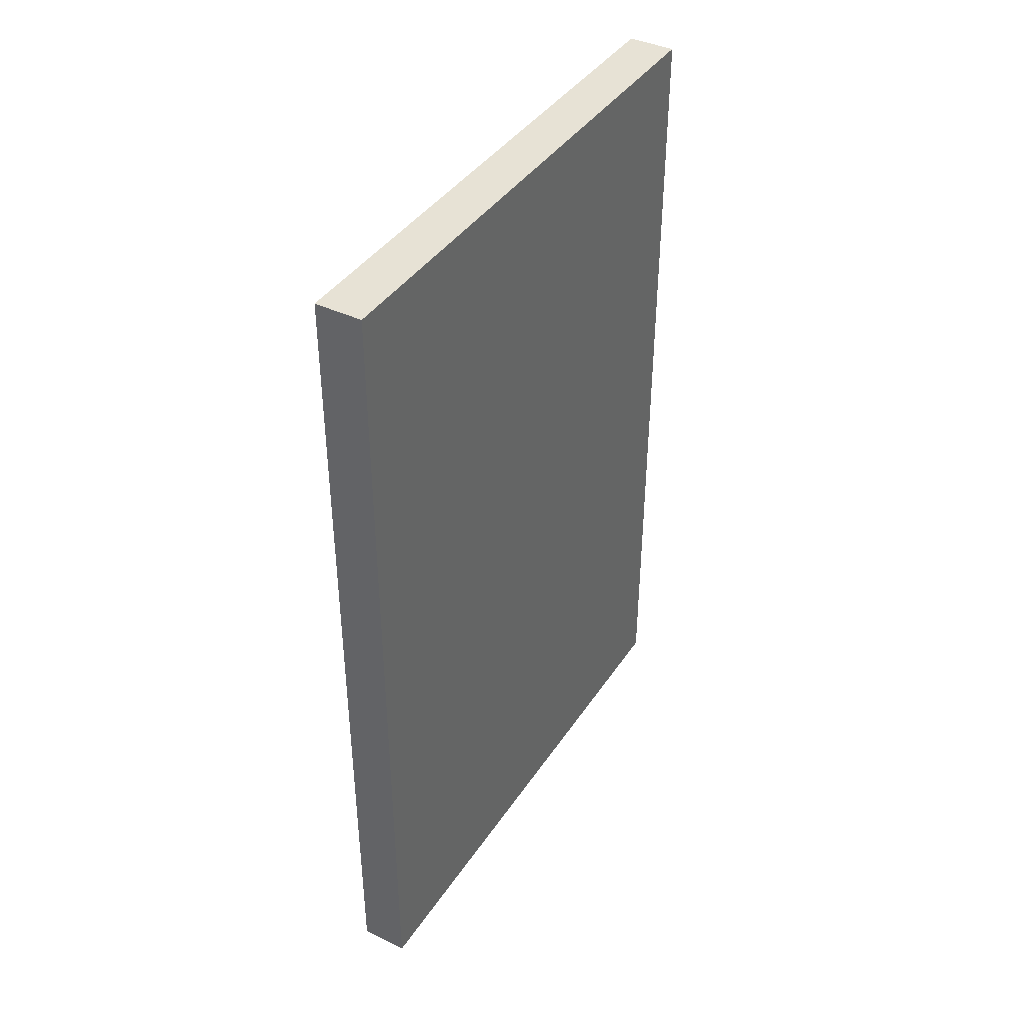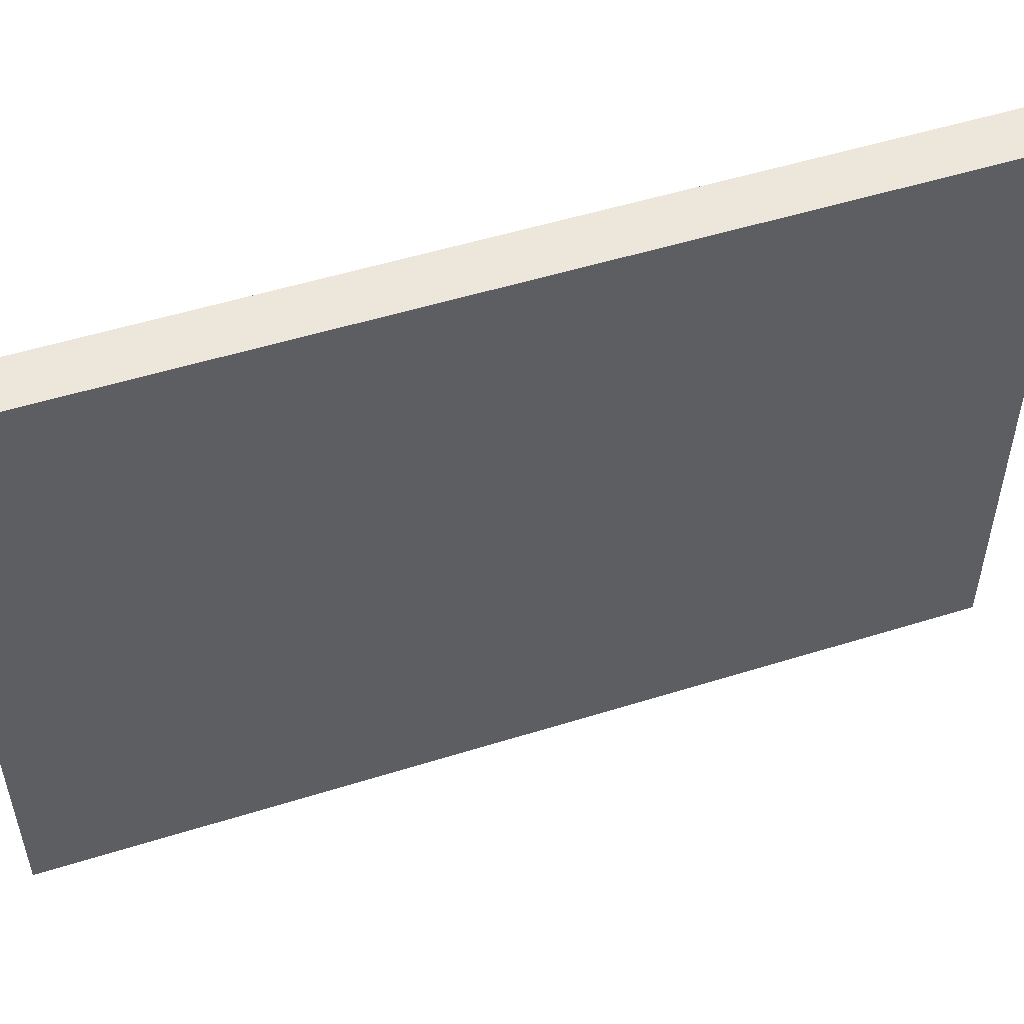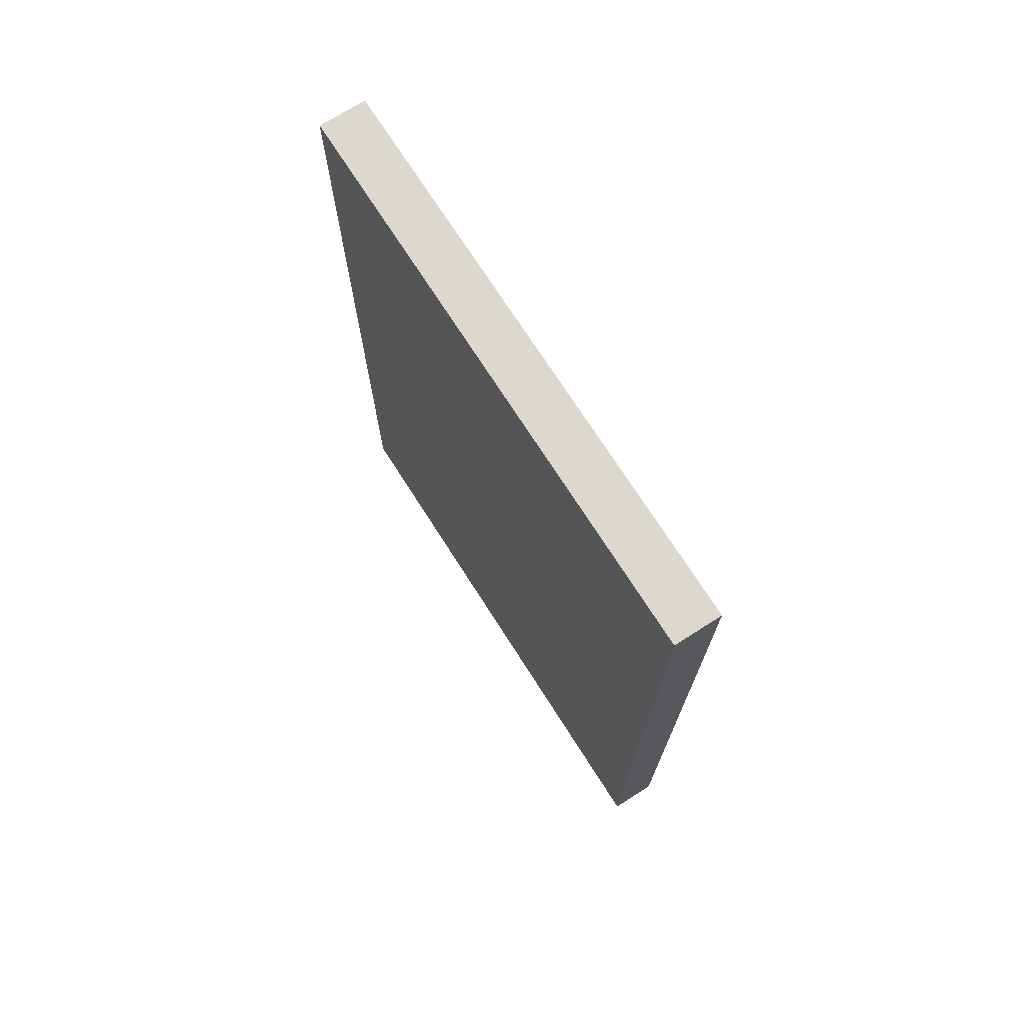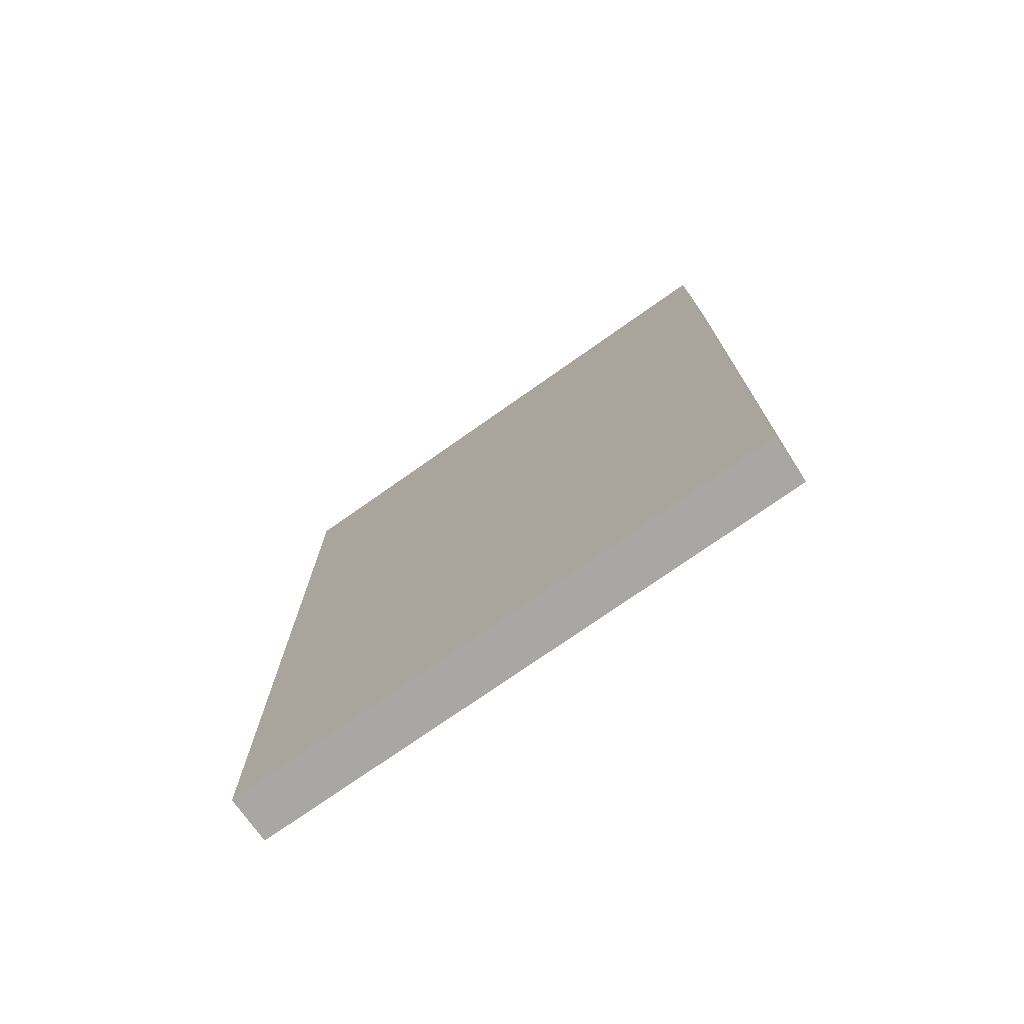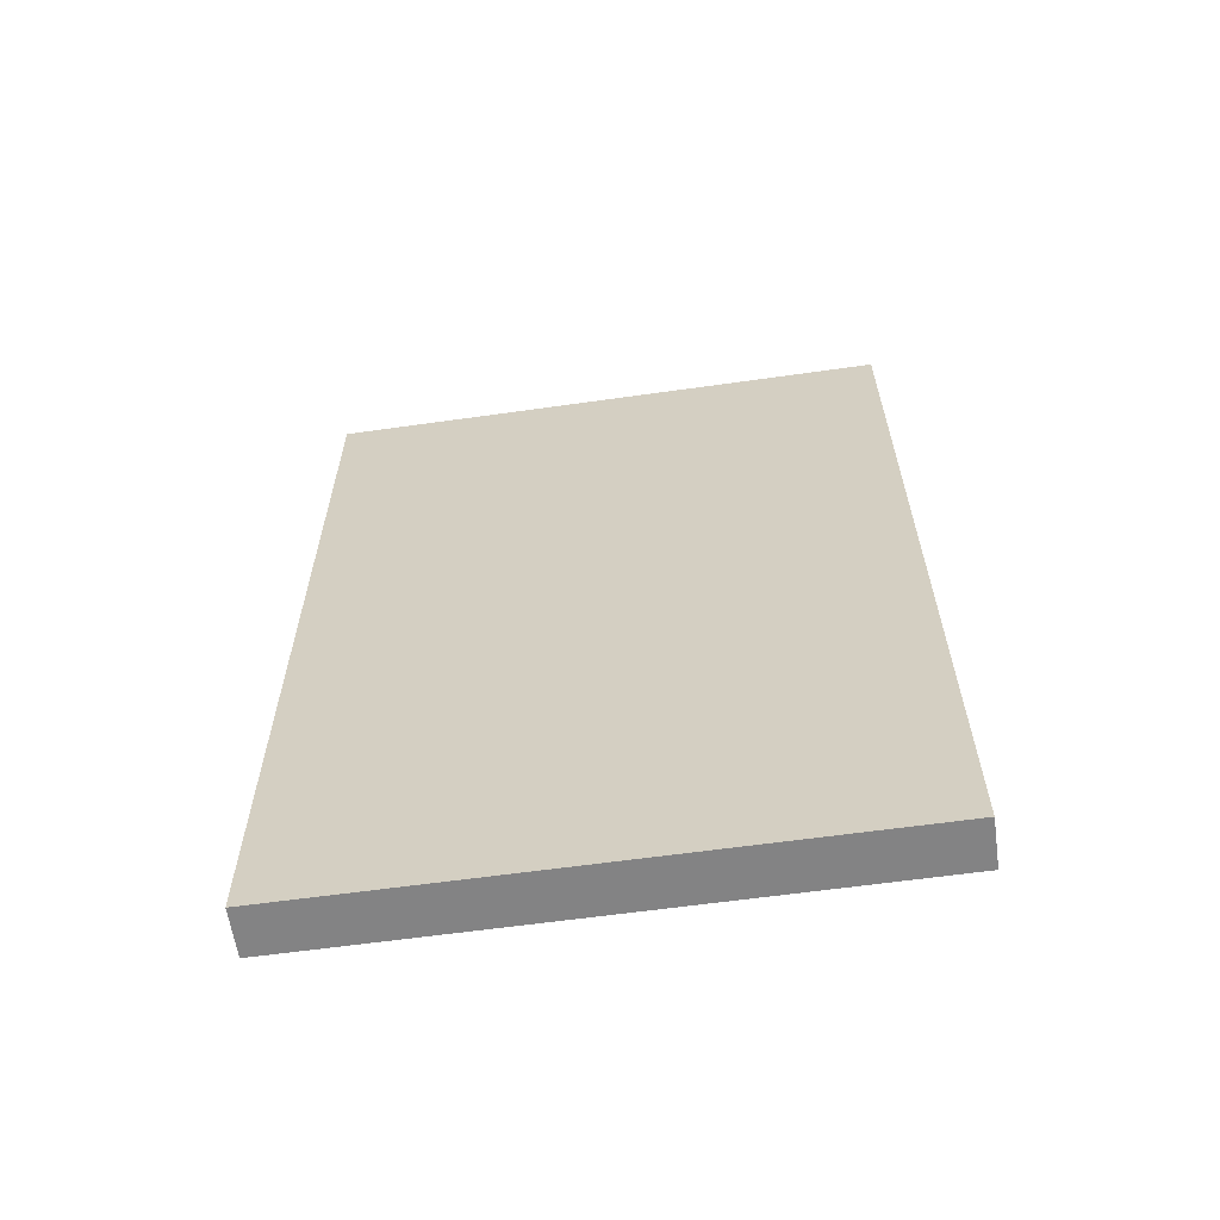
<metadata>
{"format":"obj","ext":"obj","renderer":"f3d","projection":"perspective","resolution":1024,"background":"white","views":[{"elev":40.4,"azim":-149.5,"up":"+Z"},{"elev":52.0,"azim":-108.7,"up":"+Y"},{"elev":72.1,"azim":147.5,"up":"+Z"},{"elev":-74.5,"azim":-54.8,"up":"+Z"},{"elev":-61.2,"azim":98.2,"up":"+Z"}]}
</metadata>
<code>
g map-176
v -0.5 19 9
v -0.5 19 8
v -0.5 19 7
v -0.5 19 -9
v -0.5 20 9
v -0.5 20 8
v -0.5 20 7
v -0.5 20 6
v -0.5 20 4
v -0.5 20 2
v -0.5 20 1
v -0.5 20 -0
v -0.5 20 -1
v -0.5 20 -2
v -0.5 20 -5
v -0.5 21 7
v -0.5 21 6
v -0.5 21 4
v -0.5 21 3
v -0.5 21 1
v -0.5 21 -0
v -0.5 21 -6
v -0.5 21 -8
v -0.5 21 -9
v -0.5 22 8
v -0.5 22 7
v -0.5 22 6
v -0.5 22 5
v -0.5 22 4
v -0.5 22 3
v -0.5 22 2
v -0.5 22 1
v -0.5 22 -0
v -0.5 22 -1
v -0.5 22 -2
v -0.5 22 -4
v -0.5 22 -6
v -0.5 22 -7
v -0.5 22 -8
v -0.5 22 -9
v -0.5 23 8
v -0.5 23 7
v -0.5 23 6
v -0.5 23 5
v -0.5 23 4
v -0.5 23 3
v -0.5 23 -0
v -0.5 23 -2
v -0.5 23 -3
v -0.5 23 -6
v -0.5 23 -7
v -0.5 24 7
v -0.5 24 6
v -0.5 24 5
v -0.5 24 4
v -0.5 24 3
v -0.5 24 2
v -0.5 24 1
v -0.5 24 -0
v -0.5 24 -2
v -0.5 24 -3
v -0.5 24 -4
v -0.5 24 -5
v -0.5 24 -6
v -0.5 24 -7
v -0.5 24 -8
v -0.5 24 -9
v -0.5 25 8
v -0.5 25 7
v -0.5 25 6
v -0.5 25 5
v -0.5 25 3
v -0.5 25 2
v -0.5 25 1
v -0.5 25 -2
v -0.5 25 -3
v -0.5 25 -4
v -0.5 25 -5
v -0.5 25 -7
v -0.5 25 -8
v -0.5 25 -9
v -0.5 26 7
v -0.5 26 6
v -0.5 26 2
v -0.5 26 1
v -0.5 26 -3
v -0.5 26 -4
v -0.5 26 -7
v -0.5 26 -8
v -0.5 26 -9
v -0.5 27 9
v -0.5 27 8
v -0.5 27 7
v -0.5 27 6
v -0.5 27 5
v -0.5 27 1
v -0.5 27 -0
v -0.5 28 8
v -0.5 28 7
v -0.5 28 6
v -0.5 28 4
v -0.5 28 2
v -0.5 28 1
v -0.5 28 -0
v -0.5 28 -3
v -0.5 28 -4
v -0.5 28 -6
v -0.5 29 3
v -0.5 29 2
v -0.5 29 1
v -0.5 29 -0
v -0.5 29 -1
v -0.5 29 -2
v -0.5 29 -3
v -0.5 29 -4
v -0.5 29 -5
v -0.5 30 6
v -0.5 30 4
v -0.5 30 3
v -0.5 30 2
v -0.5 30 1
v -0.5 30 -0
v -0.5 30 -1
v -0.5 30 -2
v -0.5 30 -3
v -0.5 30 -4
v -0.5 30 -5
v -0.5 30 -6
v -0.5 31 9
v -0.5 31 -9
v 0.5 19 9
v 0.5 19 8
v 0.5 19 7
v 0.5 19 -9
v 0.5 20 9
v 0.5 20 8
v 0.5 20 7
v 0.5 20 6
v 0.5 20 4
v 0.5 20 2
v 0.5 20 1
v 0.5 20 -0
v 0.5 20 -1
v 0.5 20 -2
v 0.5 20 -5
v 0.5 21 7
v 0.5 21 6
v 0.5 21 4
v 0.5 21 3
v 0.5 21 1
v 0.5 21 -0
v 0.5 21 -6
v 0.5 21 -8
v 0.5 21 -9
v 0.5 22 8
v 0.5 22 7
v 0.5 22 6
v 0.5 22 5
v 0.5 22 4
v 0.5 22 3
v 0.5 22 2
v 0.5 22 1
v 0.5 22 -0
v 0.5 22 -1
v 0.5 22 -2
v 0.5 22 -4
v 0.5 22 -6
v 0.5 22 -7
v 0.5 22 -8
v 0.5 22 -9
v 0.5 23 8
v 0.5 23 7
v 0.5 23 6
v 0.5 23 5
v 0.5 23 4
v 0.5 23 3
v 0.5 23 -0
v 0.5 23 -2
v 0.5 23 -3
v 0.5 23 -6
v 0.5 23 -7
v 0.5 24 7
v 0.5 24 6
v 0.5 24 5
v 0.5 24 4
v 0.5 24 3
v 0.5 24 2
v 0.5 24 1
v 0.5 24 -0
v 0.5 24 -2
v 0.5 24 -3
v 0.5 24 -4
v 0.5 24 -5
v 0.5 24 -6
v 0.5 24 -7
v 0.5 24 -8
v 0.5 24 -9
v 0.5 25 8
v 0.5 25 7
v 0.5 25 6
v 0.5 25 5
v 0.5 25 3
v 0.5 25 2
v 0.5 25 1
v 0.5 25 -2
v 0.5 25 -3
v 0.5 25 -4
v 0.5 25 -5
v 0.5 25 -7
v 0.5 25 -8
v 0.5 25 -9
v 0.5 26 7
v 0.5 26 6
v 0.5 26 2
v 0.5 26 1
v 0.5 26 -3
v 0.5 26 -4
v 0.5 26 -7
v 0.5 26 -8
v 0.5 26 -9
v 0.5 27 9
v 0.5 27 8
v 0.5 27 7
v 0.5 27 6
v 0.5 27 5
v 0.5 27 1
v 0.5 27 -0
v 0.5 28 8
v 0.5 28 7
v 0.5 28 6
v 0.5 28 4
v 0.5 28 2
v 0.5 28 1
v 0.5 28 -0
v 0.5 28 -3
v 0.5 28 -4
v 0.5 28 -6
v 0.5 29 3
v 0.5 29 2
v 0.5 29 1
v 0.5 29 -0
v 0.5 29 -1
v 0.5 29 -2
v 0.5 29 -3
v 0.5 29 -4
v 0.5 29 -5
v 0.5 30 6
v 0.5 30 4
v 0.5 30 3
v 0.5 30 2
v 0.5 30 1
v 0.5 30 -0
v 0.5 30 -1
v 0.5 30 -2
v 0.5 30 -3
v 0.5 30 -4
v 0.5 30 -5
v 0.5 30 -6
v 0.5 31 9
v 0.5 31 -9
v -0.5 19 9
v -0.5 20 9
v -0.5 27 9
v -0.5 31 9
v 0.5 19 9
v 0.5 20 9
v 0.5 27 9
v 0.5 31 9
v -0.5 19 -9
v -0.5 21 -9
v -0.5 22 -9
v -0.5 24 -9
v -0.5 25 -9
v -0.5 26 -9
v -0.5 31 -9
v 0.5 19 -9
v 0.5 21 -9
v 0.5 22 -9
v 0.5 24 -9
v 0.5 25 -9
v 0.5 26 -9
v 0.5 31 -9
v -0.5 19 9
v 0.5 19 9
v -0.5 19 8
v 0.5 19 8
v -0.5 19 7
v 0.5 19 7
v -0.5 19 -9
v 0.5 19 -9
v -0.5 31 9
v 0.5 31 9
v -0.5 31 -9
v 0.5 31 -9
f 5 2 1
f 6 3 2
f 6 2 5
f 7 4 3
f 7 3 6
f 8 4 7
f 9 4 8
f 10 4 9
f 11 4 10
f 12 4 11
f 13 4 12
f 14 4 13
f 15 4 14
f 16 7 6
f 16 8 7
f 17 9 8
f 17 8 16
f 18 10 9
f 18 9 17
f 19 10 18
f 20 11 10
f 20 12 11
f 21 13 12
f 21 12 20
f 22 4 15
f 23 4 22
f 24 4 23
f 25 6 5
f 25 16 6
f 25 17 16
f 25 19 18
f 25 18 17
f 26 19 25
f 27 19 26
f 28 19 27
f 29 19 28
f 30 10 19
f 30 19 29
f 31 20 10
f 31 10 30
f 31 21 20
f 32 21 31
f 33 13 21
f 33 21 32
f 34 14 13
f 34 13 33
f 35 15 14
f 35 14 34
f 36 15 35
f 37 23 22
f 37 22 15
f 38 23 37
f 39 24 23
f 39 23 38
f 40 24 39
f 41 25 5
f 41 26 25
f 42 27 26
f 42 26 41
f 43 28 27
f 43 27 42
f 44 29 28
f 44 28 43
f 45 30 29
f 45 29 44
f 46 31 30
f 46 30 45
f 47 34 33
f 47 33 32
f 47 35 34
f 48 36 35
f 48 35 47
f 49 36 48
f 50 38 37
f 50 37 15
f 51 39 38
f 51 38 50
f 52 43 42
f 52 42 41
f 53 44 43
f 53 43 52
f 54 45 44
f 54 44 53
f 55 46 45
f 55 45 54
f 56 31 46
f 56 46 55
f 57 32 31
f 57 31 56
f 58 47 32
f 58 32 57
f 59 49 48
f 59 47 58
f 59 48 47
f 60 49 59
f 61 36 49
f 61 49 60
f 62 15 36
f 62 36 61
f 63 50 15
f 63 15 62
f 64 51 50
f 64 50 63
f 65 39 51
f 65 51 64
f 66 40 39
f 66 39 65
f 67 40 66
f 68 56 55
f 68 55 54
f 68 52 41
f 68 54 53
f 68 41 5
f 68 53 52
f 69 56 68
f 70 56 69
f 71 56 70
f 72 57 56
f 72 56 71
f 73 58 57
f 73 57 72
f 74 60 59
f 74 58 73
f 74 59 58
f 75 61 60
f 75 60 74
f 76 62 61
f 76 61 75
f 77 63 62
f 77 62 76
f 78 64 63
f 78 63 77
f 78 65 64
f 79 67 66
f 79 65 78
f 79 66 65
f 80 67 79
f 81 67 80
f 82 70 69
f 82 69 68
f 83 71 70
f 83 70 82
f 84 73 72
f 84 74 73
f 84 72 71
f 85 76 75
f 85 74 84
f 85 75 74
f 86 77 76
f 86 76 85
f 87 78 77
f 87 77 86
f 87 79 78
f 88 80 79
f 88 79 87
f 89 81 80
f 89 80 88
f 90 81 89
f 91 68 5
f 92 83 82
f 92 68 91
f 92 82 68
f 93 83 92
f 94 71 83
f 94 83 93
f 95 86 85
f 95 71 94
f 95 85 84
f 95 90 89
f 95 89 88
f 95 87 86
f 95 88 87
f 95 84 71
f 96 90 95
f 97 90 96
f 98 93 92
f 98 92 91
f 99 94 93
f 99 93 98
f 100 95 94
f 100 94 99
f 100 96 95
f 101 96 100
f 102 96 101
f 103 97 96
f 103 96 102
f 104 90 97
f 104 97 103
f 105 90 104
f 106 90 105
f 107 90 106
f 108 102 101
f 109 103 102
f 109 102 108
f 110 104 103
f 110 103 109
f 111 105 104
f 111 104 110
f 112 105 111
f 113 105 112
f 114 106 105
f 114 105 113
f 115 107 106
f 115 106 114
f 116 107 115
f 117 99 98
f 117 100 99
f 117 101 100
f 118 108 101
f 118 101 117
f 119 109 108
f 119 108 118
f 120 110 109
f 120 109 119
f 121 111 110
f 121 110 120
f 122 112 111
f 122 111 121
f 123 113 112
f 123 112 122
f 124 114 113
f 124 113 123
f 125 115 114
f 125 114 124
f 126 116 115
f 126 115 125
f 127 107 116
f 127 116 126
f 128 90 107
f 128 107 127
f 129 98 91
f 129 117 98
f 129 128 127
f 129 121 120
f 129 120 119
f 129 123 122
f 129 122 121
f 129 119 118
f 129 118 117
f 129 124 123
f 129 125 124
f 129 126 125
f 129 127 126
f 130 90 128
f 130 128 129
f 131 132 135
f 132 133 136
f 135 132 136
f 133 134 137
f 136 133 137
f 137 134 138
f 138 134 139
f 139 134 140
f 140 134 141
f 141 134 142
f 142 134 143
f 143 134 144
f 144 134 145
f 136 137 146
f 137 138 146
f 138 139 147
f 146 138 147
f 139 140 148
f 147 139 148
f 148 140 149
f 140 141 150
f 141 142 150
f 142 143 151
f 150 142 151
f 145 134 152
f 152 134 153
f 153 134 154
f 135 136 155
f 136 146 155
f 146 147 155
f 148 149 155
f 147 148 155
f 155 149 156
f 156 149 157
f 157 149 158
f 158 149 159
f 149 140 160
f 159 149 160
f 140 150 161
f 160 140 161
f 150 151 161
f 161 151 162
f 151 143 163
f 162 151 163
f 143 144 164
f 163 143 164
f 144 145 165
f 164 144 165
f 165 145 166
f 152 153 167
f 145 152 167
f 167 153 168
f 153 154 169
f 168 153 169
f 169 154 170
f 135 155 171
f 155 156 171
f 156 157 172
f 171 156 172
f 157 158 173
f 172 157 173
f 158 159 174
f 173 158 174
f 159 160 175
f 174 159 175
f 160 161 176
f 175 160 176
f 163 164 177
f 162 163 177
f 164 165 177
f 165 166 178
f 177 165 178
f 178 166 179
f 167 168 180
f 145 167 180
f 168 169 181
f 180 168 181
f 172 173 182
f 171 172 182
f 173 174 183
f 182 173 183
f 174 175 184
f 183 174 184
f 175 176 185
f 184 175 185
f 176 161 186
f 185 176 186
f 161 162 187
f 186 161 187
f 162 177 188
f 187 162 188
f 178 179 189
f 188 177 189
f 177 178 189
f 189 179 190
f 179 166 191
f 190 179 191
f 166 145 192
f 191 166 192
f 145 180 193
f 192 145 193
f 180 181 194
f 193 180 194
f 181 169 195
f 194 181 195
f 169 170 196
f 195 169 196
f 196 170 197
f 185 186 198
f 184 185 198
f 171 182 198
f 183 184 198
f 135 171 198
f 182 183 198
f 198 186 199
f 199 186 200
f 200 186 201
f 186 187 202
f 201 186 202
f 187 188 203
f 202 187 203
f 189 190 204
f 203 188 204
f 188 189 204
f 190 191 205
f 204 190 205
f 191 192 206
f 205 191 206
f 192 193 207
f 206 192 207
f 193 194 208
f 207 193 208
f 194 195 208
f 196 197 209
f 208 195 209
f 195 196 209
f 209 197 210
f 210 197 211
f 199 200 212
f 198 199 212
f 200 201 213
f 212 200 213
f 202 203 214
f 203 204 214
f 201 202 214
f 205 206 215
f 214 204 215
f 204 205 215
f 206 207 216
f 215 206 216
f 207 208 217
f 216 207 217
f 208 209 217
f 209 210 218
f 217 209 218
f 210 211 219
f 218 210 219
f 219 211 220
f 135 198 221
f 212 213 222
f 221 198 222
f 198 212 222
f 222 213 223
f 213 201 224
f 223 213 224
f 215 216 225
f 224 201 225
f 214 215 225
f 219 220 225
f 218 219 225
f 216 217 225
f 217 218 225
f 201 214 225
f 225 220 226
f 226 220 227
f 222 223 228
f 221 222 228
f 223 224 229
f 228 223 229
f 224 225 230
f 229 224 230
f 225 226 230
f 230 226 231
f 231 226 232
f 226 227 233
f 232 226 233
f 227 220 234
f 233 227 234
f 234 220 235
f 235 220 236
f 236 220 237
f 231 232 238
f 232 233 239
f 238 232 239
f 233 234 240
f 239 233 240
f 234 235 241
f 240 234 241
f 241 235 242
f 242 235 243
f 235 236 244
f 243 235 244
f 236 237 245
f 244 236 245
f 245 237 246
f 228 229 247
f 229 230 247
f 230 231 247
f 231 238 248
f 247 231 248
f 238 239 249
f 248 238 249
f 239 240 250
f 249 239 250
f 240 241 251
f 250 240 251
f 241 242 252
f 251 241 252
f 242 243 253
f 252 242 253
f 243 244 254
f 253 243 254
f 244 245 255
f 254 244 255
f 245 246 256
f 255 245 256
f 246 237 257
f 256 246 257
f 237 220 258
f 257 237 258
f 221 228 259
f 228 247 259
f 257 258 259
f 250 251 259
f 249 250 259
f 252 253 259
f 251 252 259
f 248 249 259
f 247 248 259
f 253 254 259
f 254 255 259
f 255 256 259
f 256 257 259
f 258 220 260
f 259 258 260
f 265 262 261
f 266 263 262
f 266 262 265
f 267 264 263
f 267 263 266
f 268 264 267
f 269 270 276
f 270 271 277
f 276 270 277
f 271 272 278
f 277 271 278
f 272 273 279
f 278 272 279
f 273 274 280
f 279 273 280
f 274 275 281
f 280 274 281
f 281 275 282
f 285 284 283
f 286 284 285
f 287 286 285
f 288 286 287
f 289 288 287
f 290 288 289
f 291 292 293
f 293 292 294

</code>
